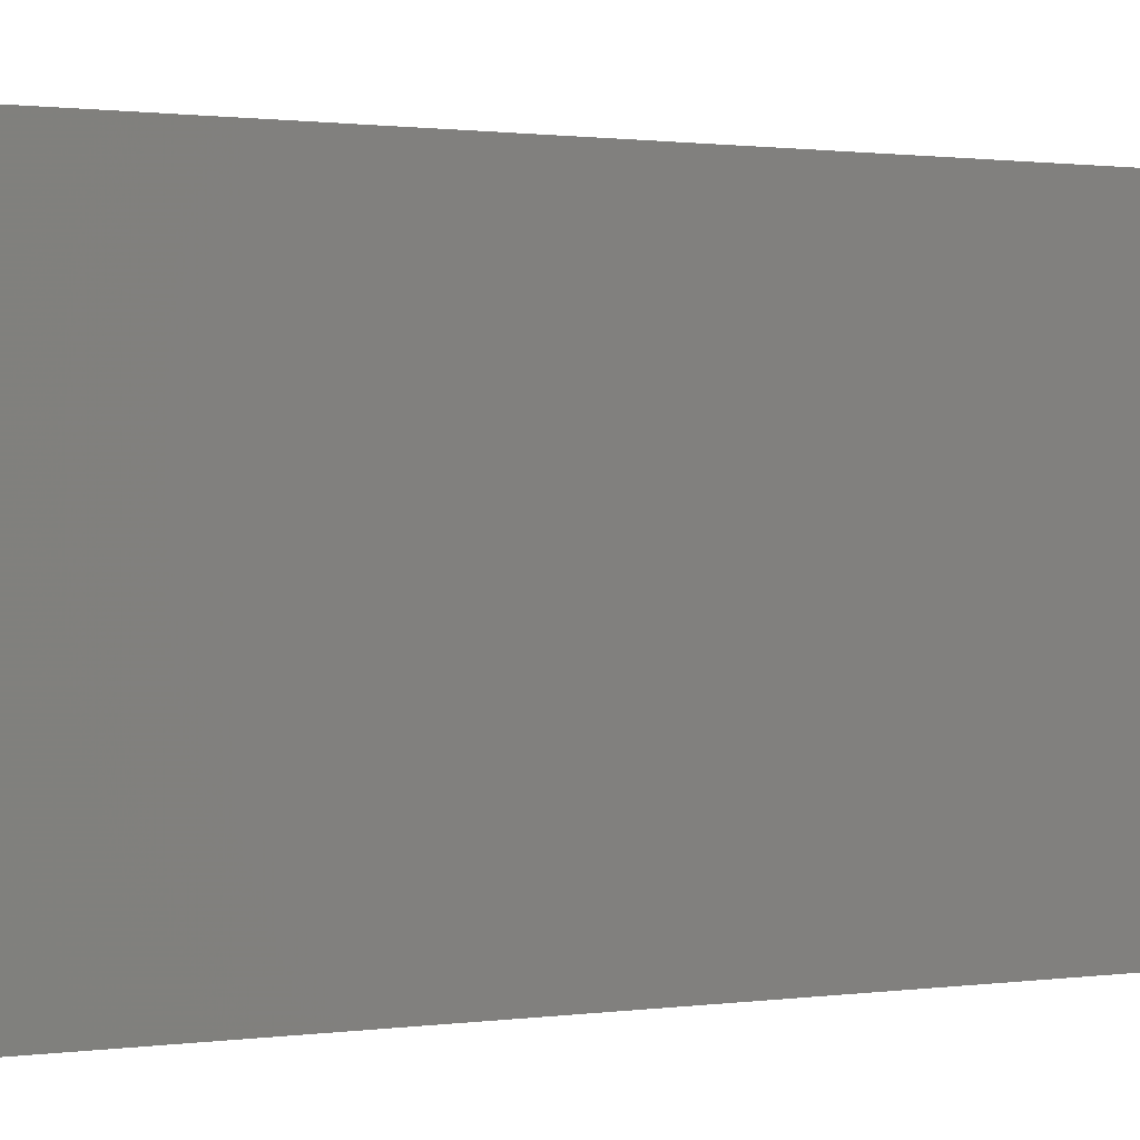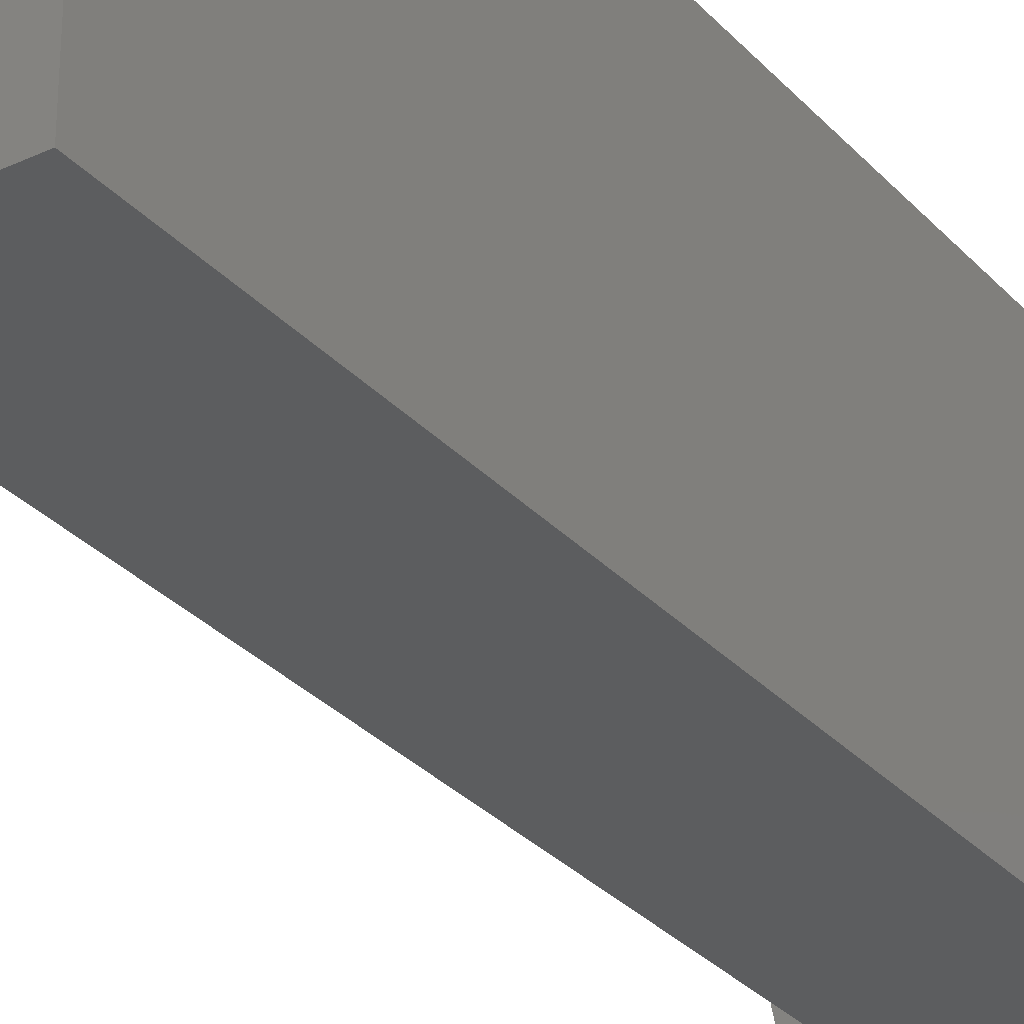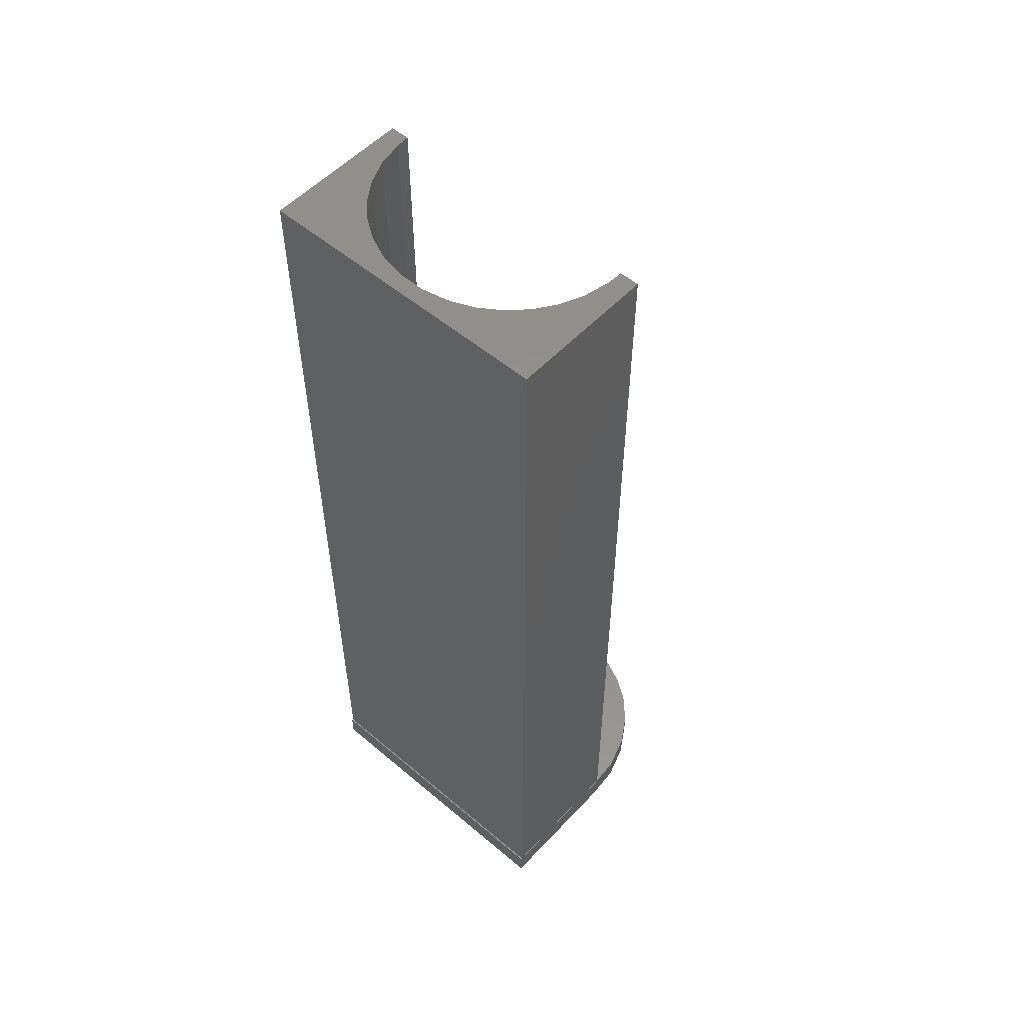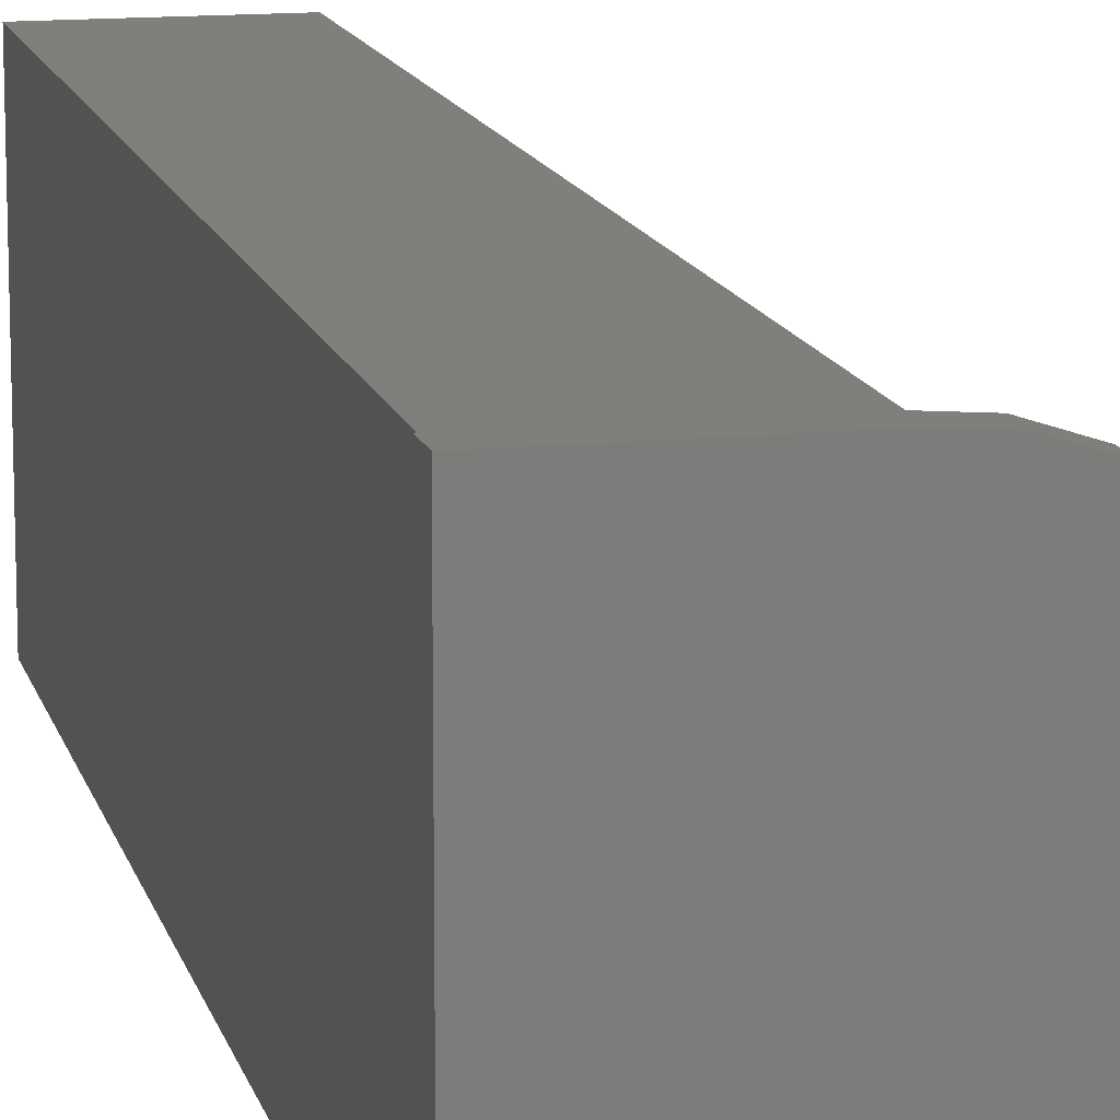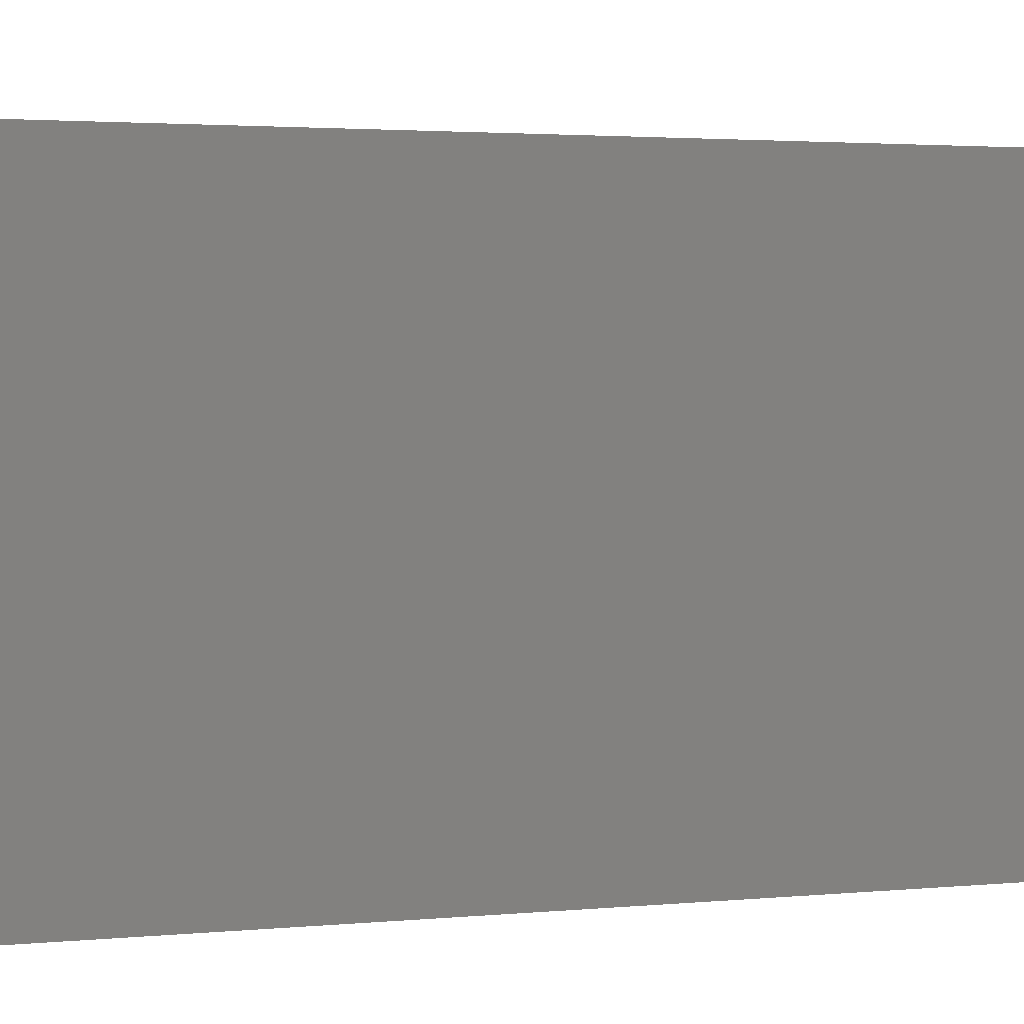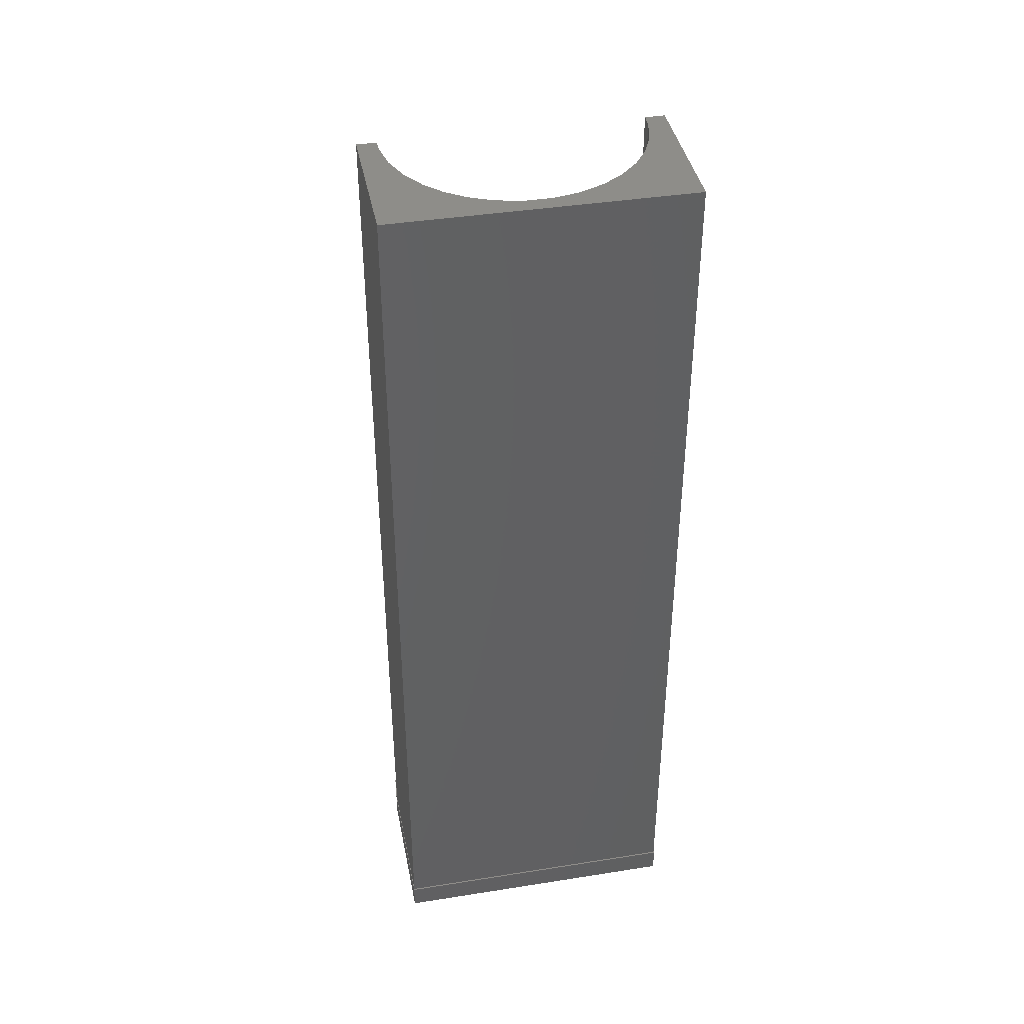
<metadata>
{"format":"stl","ext":"stl","renderer":"f3d","projection":"perspective","resolution":1024,"background":"white","views":[{"elev":0.6,"azim":51.4,"up":"+Y"},{"elev":-30.6,"azim":34.0,"up":"+Y"},{"elev":54.0,"azim":131.9,"up":"+Z"},{"elev":13.3,"azim":166.8,"up":"+Y"},{"elev":1.6,"azim":60.9,"up":"+Y"},{"elev":40.4,"azim":79.0,"up":"+Z"}]}
</metadata>
<code>
# stl→obj: 82 verts, 160 faces
v 0.7432 2.651 14.21
v -1.201 2.828 14.21
v 0.7432 2.651 12.34
v 1.24 24.18 12.34
v -1.355 23.98 12.34
v 1.24 24.18 14.21
v -1.355 23.98 14.21
v -3.799 23.18 12.34
v -3.799 23.18 14.21
v -5.904 21.89 12.34
v -5.904 21.89 14.21
v -7.561 20.27 12.34
v -7.561 20.27 14.21
v -8.67 18.65 12.34
v -8.67 18.65 14.21
v -9.501 16.74 12.34
v -9.501 16.74 14.21
v -9.959 14.61 12.34
v -9.959 14.61 14.21
v -9.976 12.39 12.34
v -9.976 12.39 14.21
v -9.538 10.22 12.34
v -9.538 10.22 14.21
v -8.687 8.221 12.34
v -8.687 8.221 14.21
v -7.508 6.5 12.34
v -7.508 6.5 14.21
v -6.111 5.114 12.34
v -6.111 5.114 14.21
v -3.036 3.336 12.34
v -3.036 3.336 14.21
v -1.201 2.828 12.34
v 11.51 24.18 14.21
v 11.51 2.651 14.21
v 11.51 24.18 12.34
v 11.51 2.651 12.34
v 0.7735 2.651 12.34
v 0.7735 2.651 14.21
v 1.846 4.12 14.21
v 3.731 4.499 14.21
v 0.8793 4.078 14.21
v 0.8793 2.683 14.21
v 11.4 2.683 14.21
v 11.4 24.14 14.21
v 0.8793 24.14 14.21
v 0.8793 22.75 14.21
v 1.991 22.69 14.21
v 3.832 22.3 14.21
v 5.49 21.57 14.21
v 6.9 20.61 14.21
v 8.111 19.41 14.21
v 9.133 17.92 14.21
v 9.871 16.19 14.21
v 10.25 14.3 14.21
v 10.24 12.38 14.21
v 9.839 10.54 14.21
v 9.118 8.88 14.21
v 8.157 7.47 14.21
v 6.955 6.259 14.21
v 5.464 5.237 14.21
v 6.9 20.61 81.06
v 5.49 21.57 81.06
v 0.8793 22.75 81.06
v 1.991 22.69 81.06
v 3.832 22.3 81.06
v 0.8793 24.14 81.06
v 11.4 24.14 81.06
v 11.4 2.683 81.06
v 0.8793 2.683 81.06
v 0.8793 4.078 81.06
v 9.871 16.19 81.06
v 10.25 14.3 81.06
v 1.846 4.12 81.06
v 3.731 4.499 81.06
v 5.464 5.237 81.06
v 6.955 6.259 81.06
v 8.157 7.47 81.06
v 8.111 19.41 81.06
v 9.133 17.92 81.06
v 9.118 8.88 81.06
v 9.839 10.54 81.06
v 10.24 12.38 81.06
f 1 2 3
f 4 5 6
f 6 5 7
f 5 8 7
f 7 8 9
f 8 10 9
f 9 10 11
f 10 12 11
f 11 12 13
f 12 14 13
f 13 14 15
f 14 16 15
f 15 16 17
f 16 18 17
f 17 18 19
f 18 20 19
f 19 20 21
f 20 22 21
f 21 22 23
f 22 24 23
f 23 24 25
f 24 26 25
f 25 26 27
f 26 28 27
f 27 28 29
f 28 30 29
f 29 30 31
f 30 32 31
f 31 32 2
f 32 3 2
f 33 34 35
f 36 35 34
f 33 35 6
f 4 6 35
f 3 32 37
f 35 36 4
f 36 37 4
f 4 37 5
f 5 37 8
f 8 37 10
f 10 37 12
f 12 37 14
f 14 37 16
f 16 37 18
f 18 37 20
f 20 37 22
f 22 37 24
f 24 37 26
f 26 37 28
f 28 37 30
f 30 37 32
f 34 38 36
f 1 3 38
f 3 37 38
f 37 36 38
f 39 40 41
f 38 34 42
f 42 34 43
f 34 33 43
f 43 33 44
f 33 6 44
f 44 6 45
f 6 7 45
f 45 7 46
f 42 41 38
f 38 41 1
f 1 41 2
f 2 41 31
f 7 9 46
f 31 41 29
f 9 11 46
f 11 13 46
f 13 15 46
f 15 17 46
f 17 19 46
f 19 21 46
f 21 23 46
f 23 25 46
f 25 27 46
f 27 29 46
f 29 41 46
f 46 41 47
f 47 41 48
f 48 41 49
f 49 41 50
f 50 41 51
f 51 41 52
f 52 41 53
f 53 41 54
f 54 41 55
f 55 41 56
f 56 41 57
f 57 41 58
f 58 41 59
f 59 41 60
f 60 41 40
f 61 62 50
f 63 46 64
f 46 47 64
f 47 48 64
f 64 48 65
f 48 49 65
f 65 49 62
f 49 50 62
f 46 63 45
f 66 45 63
f 45 66 44
f 67 44 66
f 44 67 43
f 68 43 67
f 43 68 42
f 69 42 68
f 69 70 42
f 41 42 70
f 71 72 67
f 69 68 70
f 70 68 73
f 73 68 74
f 74 68 75
f 75 68 76
f 76 68 77
f 66 63 67
f 63 64 67
f 64 65 67
f 65 62 67
f 62 61 67
f 61 78 67
f 78 79 67
f 77 68 80
f 80 68 81
f 79 71 67
f 81 68 82
f 68 67 82
f 82 67 72
f 50 51 61
f 70 73 41
f 41 73 39
f 39 73 40
f 73 74 40
f 40 74 60
f 74 75 60
f 60 75 59
f 75 76 59
f 59 76 58
f 76 77 58
f 58 77 57
f 77 80 57
f 80 81 57
f 57 81 56
f 81 82 56
f 56 82 55
f 55 82 54
f 82 72 54
f 72 71 54
f 54 71 53
f 71 79 53
f 53 79 52
f 52 79 51
f 79 78 51
f 78 61 51

</code>
